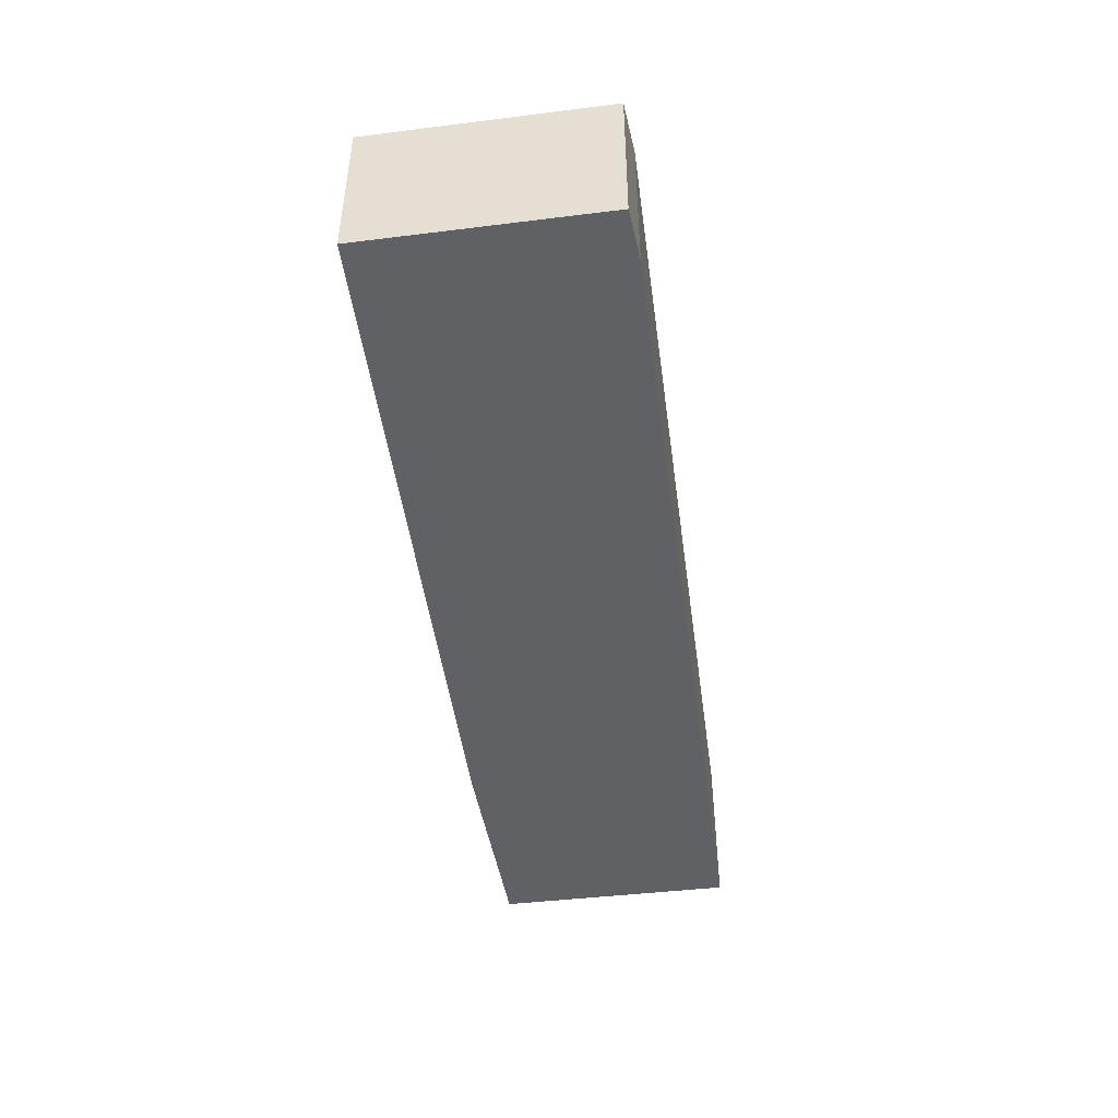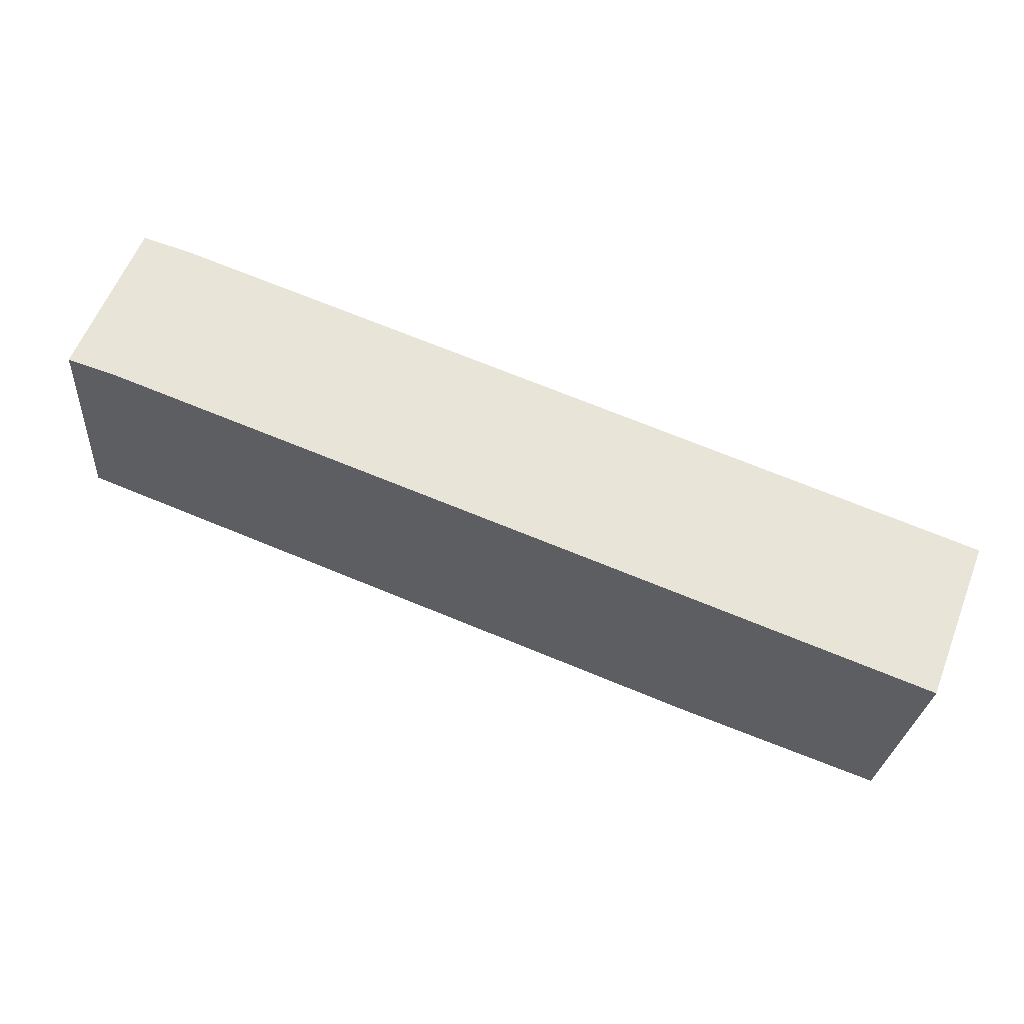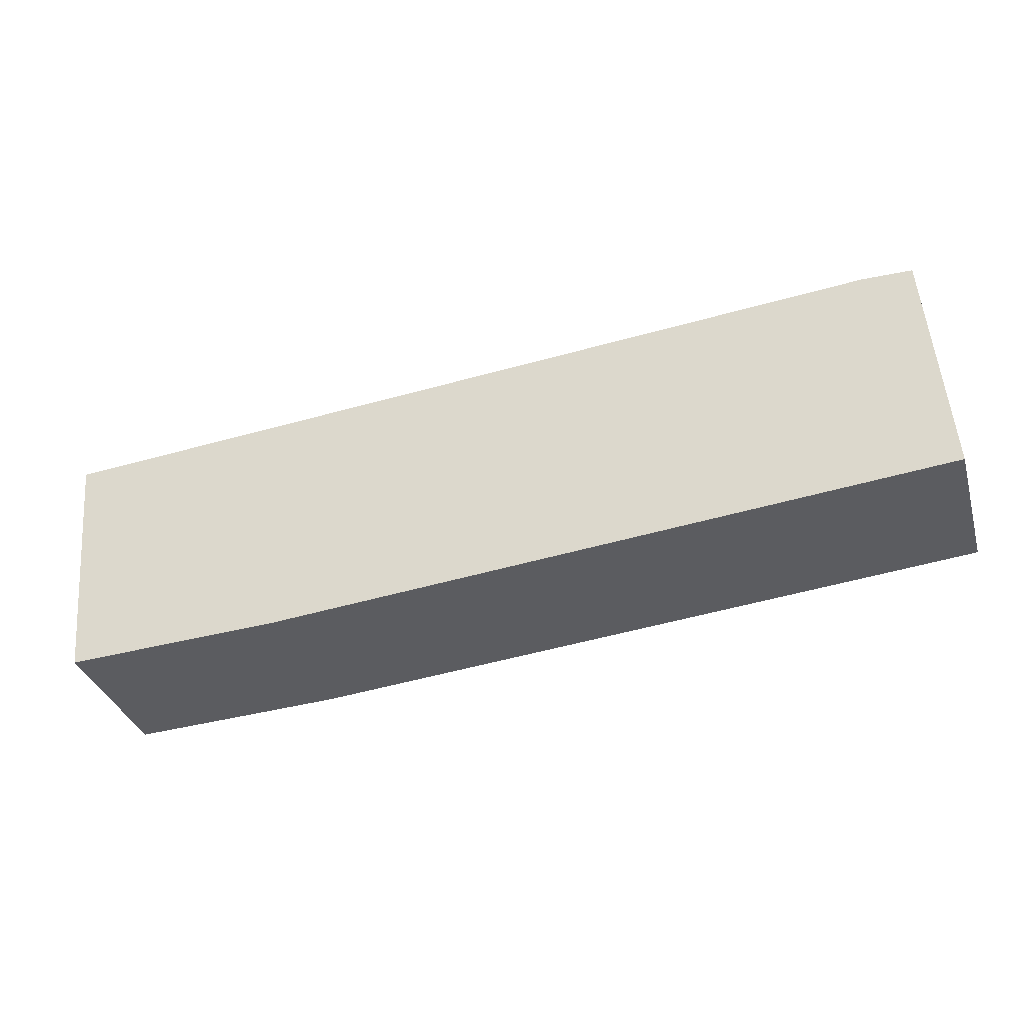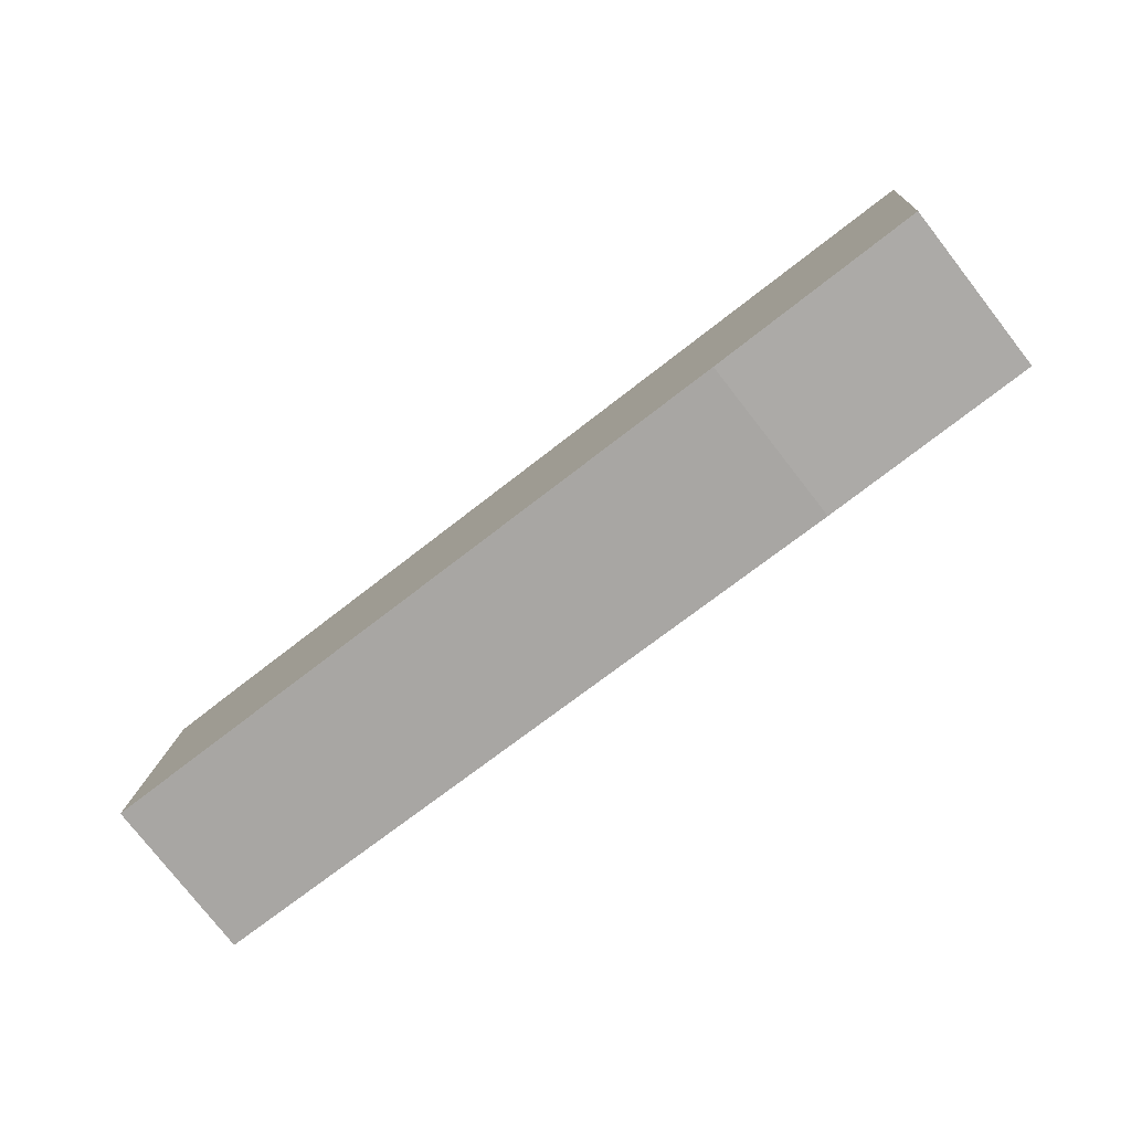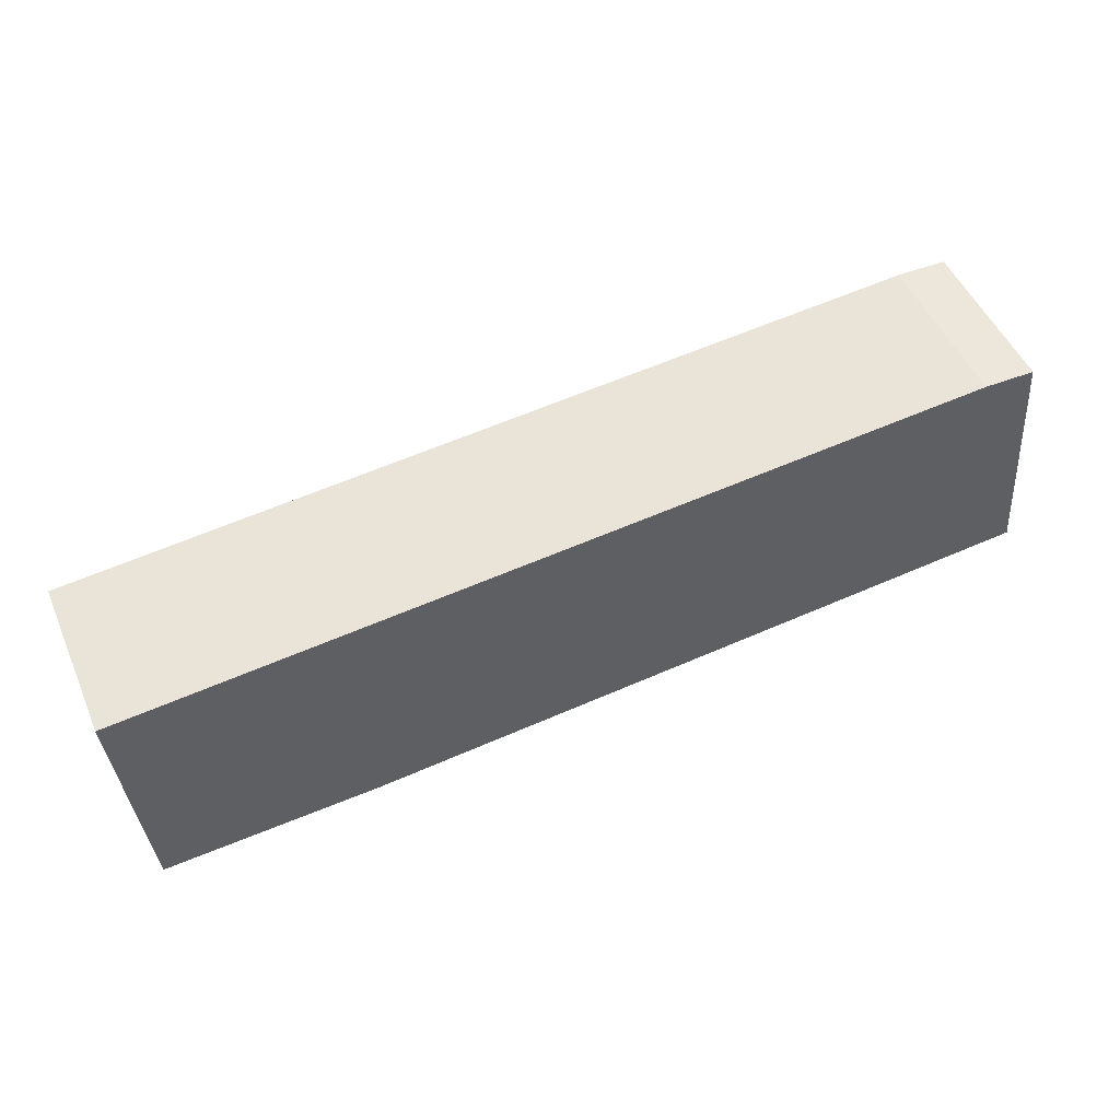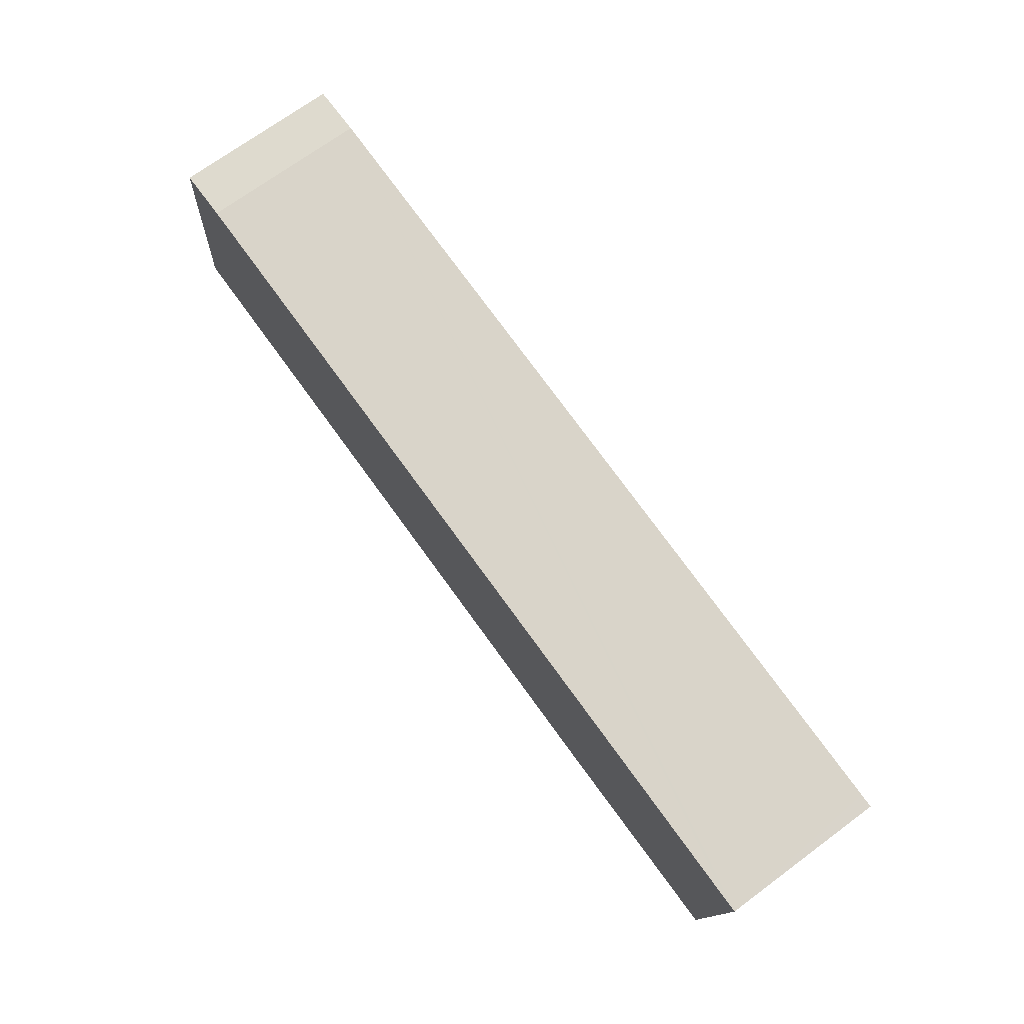
<metadata>
{"format":"obj","ext":"obj","renderer":"f3d","projection":"perspective","resolution":1024,"background":"white","views":[{"elev":-46.5,"azim":-77.3,"up":"+Y"},{"elev":59.8,"azim":21.4,"up":"+Z"},{"elev":-34.3,"azim":-164.0,"up":"+Z"},{"elev":-78.4,"azim":38.0,"up":"+Z"},{"elev":50.3,"azim":157.0,"up":"+Z"},{"elev":71.4,"azim":53.6,"up":"+Z"}]}
</metadata>
<code>
v  0.421 3.615 5.215
v  15.04 3.615 -1.405
v  0 3.615 2.214e-16
v  19.73 3.615 -1.658
v  20.2 3.615 3.575
v  19.9 3.615 3.601
v  1.523 3.615 5.218
v  20.2 -2.189e-16 3.575
v  19.73 1.015e-16 -1.658
v  15.04 8.603e-17 -1.405
v  0 0 0
v  0.421 -3.193e-16 5.215
v  19.9 -2.205e-16 3.601
v  1.523 -3.195e-16 5.218
g defaultobject
f 1 2 3
f 2 1 4
f 4 1 5
f 5 1 6
f 6 1 7
f 8 4 5
f 4 8 9
f 9 2 4
f 2 9 10
f 10 3 2
f 3 10 11
f 11 1 3
f 1 11 12
f 6 8 5
f 8 6 7
f 8 7 13
f 13 7 14
f 12 7 1
f 7 12 14
f 10 12 11
f 12 10 14
f 14 10 13
f 13 10 9
f 13 9 8

</code>
